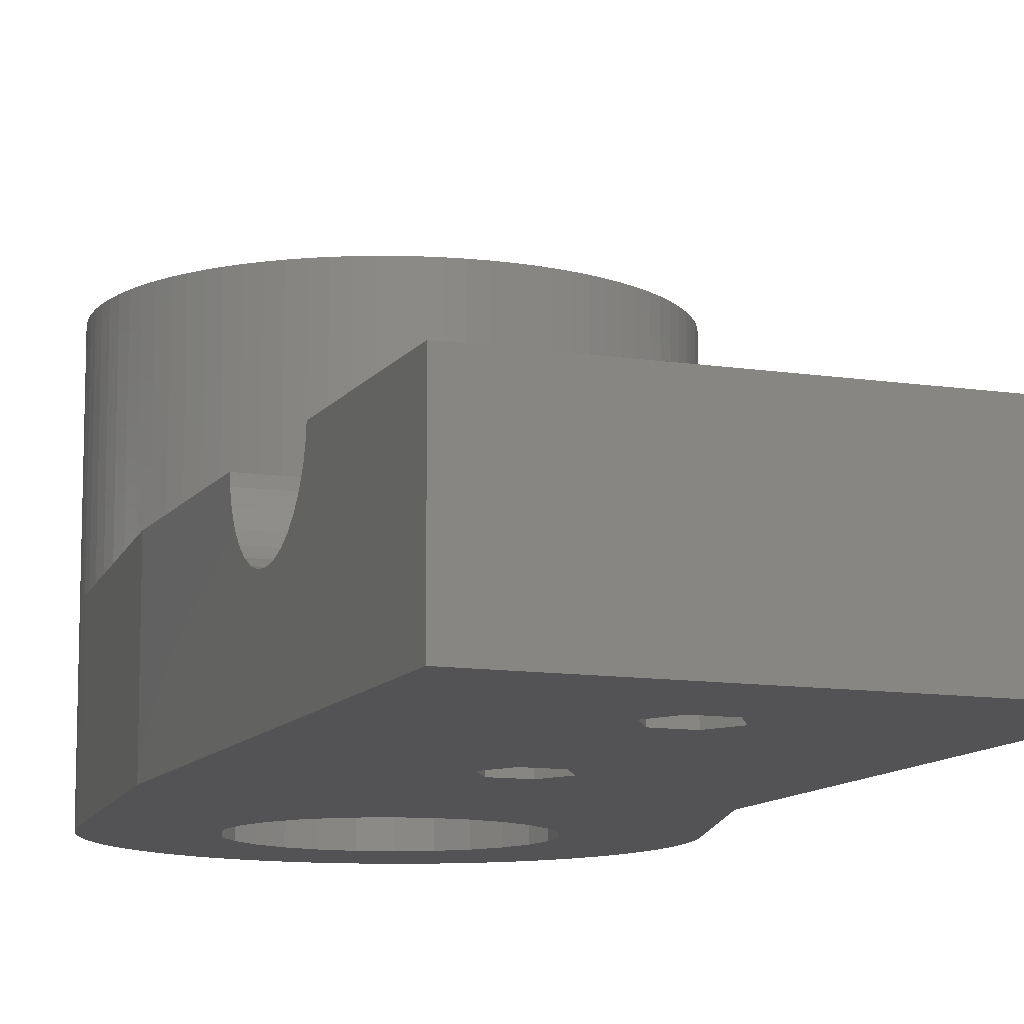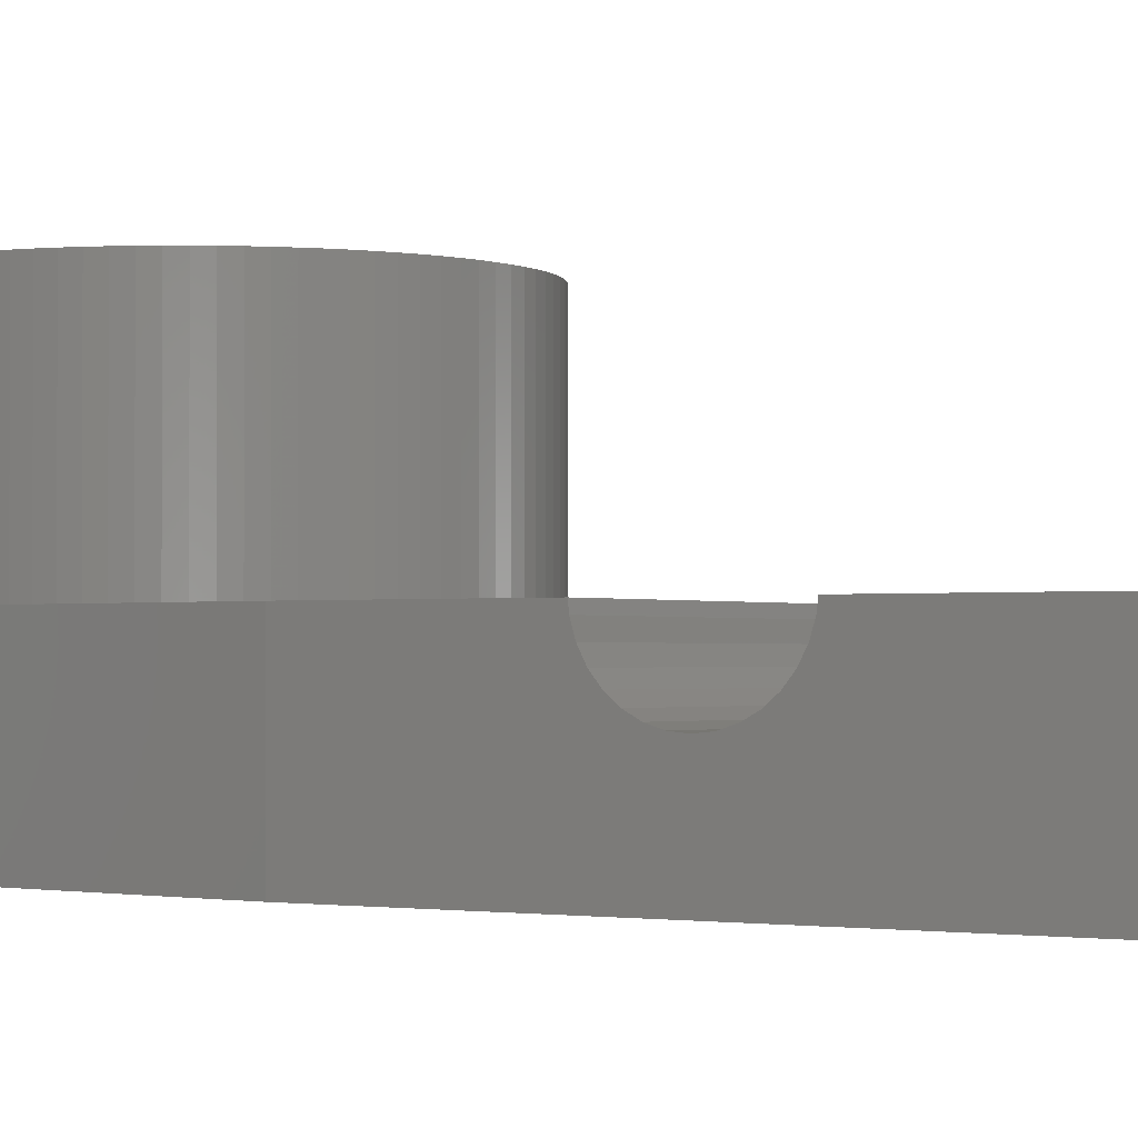
<metadata>
{"format":"stl","ext":"stl","renderer":"f3d","projection":"perspective","resolution":1024,"background":"white","views":[{"elev":-11.0,"azim":-20.9,"up":"+Z"},{"elev":-1.4,"azim":-56.0,"up":"+Z"}]}
</metadata>
<code>
# stl→obj: 372 verts, 752 faces
v -11 3.696 7.469
v -11 14.5 8.7
v -11 14.5 0
v -11 3.923 8.22
v -11 3.97 8.7
v -11 3.326 6.778
v -11 2.828 6.172
v -11 2.222 5.674
v -11 1.531 5.304
v -11 0.7804 5.077
v -11 0.1951 5.019
v -11 0 5
v -11 -14.5 0
v -11 -0.1951 5.019
v -11 -0.7804 5.077
v -11 -1.531 5.304
v -11 -2.222 5.674
v -11 -2.828 6.172
v -11 -3.326 6.778
v -11 -3.696 7.469
v -11 -14.5 8.7
v -11 -3.923 8.22
v -11 -3.97 8.7
v -9.561 28.34 8.7
v -9.59 27.5 8.7
v 0.866 8.25 8.7
v 1.991 15.51 8.7
v 1.156 15.57 8.7
v 1.732 6.75 8.7
v 0.3262 15.68 8.7
v -0.866 8.25 8.7
v -0.4931 15.86 8.7
v -1.298 16.09 8.7
v -2.085 16.37 8.7
v -2.85 16.71 8.7
v 13.69 23.4 8.7
v 11 14.5 8.7
v 13.95 24.19 8.7
v 13.37 22.62 8.7
v 13.01 21.87 8.7
v 12.59 21.14 8.7
v 12.12 20.45 8.7
v 11.6 19.79 8.7
v 11.04 19.16 8.7
v 10.44 18.58 8.7
v 9.798 18.04 8.7
v 9.12 17.55 8.7
v 8.41 17.11 8.7
v 7.67 16.71 8.7
v 6.905 16.37 8.7
v 6.118 16.09 8.7
v 5.313 15.86 8.7
v 4.494 15.68 8.7
v 3.664 15.57 8.7
v 2.829 15.51 8.7
v 11 3.97 8.7
v 0.866 5.25 8.7
v -5.085 3.97 8.7
v -0.866 5.25 8.7
v -3.59 17.11 8.7
v -4.3 17.55 8.7
v -4.978 18.04 8.7
v -1.732 6.75 8.7
v -5.62 18.58 8.7
v -6.222 19.16 8.7
v -6.783 19.79 8.7
v -7.298 20.45 8.7
v -7.767 21.14 8.7
v -8.185 21.87 8.7
v -8.553 22.62 8.7
v -8.866 23.4 8.7
v -9.125 24.19 8.7
v -9.328 25.01 8.7
v -9.561 26.66 8.7
v -9.473 25.83 8.7
v 11 -3.97 8.7
v 1.732 -6.75 8.7
v 11 -14.5 8.7
v 0.866 -5.25 8.7
v -5.085 -3.97 8.7
v -0.866 -5.25 8.7
v -1.732 -6.75 8.7
v 0.866 -8.25 8.7
v -0.866 -8.25 8.7
v 11 3.942 8.415
v 11 3.923 8.22
v 11 3.696 7.469
v 11 14.5 0
v 11 3.326 6.778
v 11 2.828 6.172
v 11 2.222 5.674
v 11 1.531 5.304
v 11 0.7804 5.077
v 11 0.5853 5.058
v 11 0 5
v 11 -14.5 0
v 11 -0.5853 5.058
v 11 -0.7804 5.077
v 11 -1.531 5.304
v 11 -3.942 8.415
v 11 -3.923 8.22
v 11 -3.696 7.469
v 11 -3.326 6.778
v 11 -2.828 6.172
v 11 -2.222 5.674
v 0.866 -5.25 0
v 1.732 6.75 0
v 1.732 -6.75 0
v 0.866 5.25 0
v -0.866 -5.25 0
v -0.866 5.25 0
v -1.732 -6.75 0
v -1.732 6.75 0
v 8.958 27.5 0
v 10.44 36.42 0
v 8.767 29.07 0
v 8.208 30.54 0
v 8.767 25.93 0
v 8.208 24.46 0
v 7.311 23.16 0
v 0.866 8.25 0
v 6.13 22.11 0
v 4.732 21.38 0
v 0.866 -8.25 0
v -0.866 -8.25 0
v -2.491 23.16 0
v -3.388 24.46 0
v -9.561 28.34 0
v -1.31 32.89 0
v -4.978 36.96 0
v -4.3 37.45 0
v -3.947 25.93 0
v -4.138 27.5 0
v -9.473 29.17 0
v -3.947 29.07 0
v -6.222 35.84 0
v -5.62 36.42 0
v -6.783 35.21 0
v -7.298 34.55 0
v -7.767 33.86 0
v -8.185 33.13 0
v -8.553 32.38 0
v -8.866 31.6 0
v -9.125 30.81 0
v -9.328 29.99 0
v 14.38 26.66 0
v 14.38 28.34 0
v 14.41 27.5 0
v 14.29 25.83 0
v 14.29 29.17 0
v 14.15 25.01 0
v 14.15 29.99 0
v 13.95 24.19 0
v 13.95 30.81 0
v 13.69 31.6 0
v 13.37 32.38 0
v 13.01 33.13 0
v 12.59 33.86 0
v 12.12 34.55 0
v 11.6 35.21 0
v 11.04 35.84 0
v 7.311 31.84 0
v 6.13 32.89 0
v 9.798 36.96 0
v 9.12 37.45 0
v 8.41 37.89 0
v 7.67 38.29 0
v 4.732 33.62 0
v 6.905 38.63 0
v 6.118 38.91 0
v 5.313 39.14 0
v 3.199 34 0
v 4.494 39.32 0
v 3.664 39.43 0
v 2.829 39.49 0
v 1.991 39.49 0
v 1.621 34 0
v 1.156 39.43 0
v 0.3262 39.32 0
v -0.4931 39.14 0
v 0.08814 33.62 0
v -1.298 38.91 0
v -2.85 38.29 0
v -2.085 38.63 0
v -2.491 31.84 0
v -3.388 30.54 0
v -3.59 37.89 0
v 3.199 21 0
v 1.621 21 0
v -0.866 8.25 0
v 0.08814 21.38 0
v -1.31 22.11 0
v 14.15 25.01 19.7
v 13.95 24.19 19.7
v 14.29 25.83 19.7
v 14.38 26.66 19.7
v 14.41 27.5 19.7
v -8.185 33.13 19.7
v -8.553 32.38 19.7
v -7.298 34.55 19.7
v -7.767 33.86 19.7
v -4.978 36.96 19.7
v -4.3 37.45 19.7
v -9.473 29.17 19.7
v -9.561 28.34 19.7
v -9.328 29.99 19.7
v 2.829 39.49 19.7
v 3.664 39.43 19.7
v 4.494 39.32 19.7
v 5.313 39.14 19.7
v 0.3262 39.32 19.7
v 1.156 39.43 19.7
v 9.12 37.45 19.7
v 9.798 36.96 19.7
v 13.37 32.38 19.7
v 13.01 33.13 19.7
v 14.29 29.17 19.7
v 14.15 29.99 19.7
v -2.85 38.29 19.7
v -2.085 38.63 19.7
v -8.866 31.6 19.7
v 6.118 38.91 19.7
v 6.905 38.63 19.7
v 7.67 38.29 19.7
v 8.41 37.89 19.7
v 1.991 39.49 19.7
v 11.6 35.21 19.7
v 11.04 35.84 19.7
v 10.44 36.42 19.7
v 13.95 30.81 19.7
v 13.69 31.6 19.7
v 14.38 28.34 19.7
v -1.298 38.91 19.7
v -0.4931 39.14 19.7
v -6.783 35.21 19.7
v -3.59 37.89 19.7
v -9.125 30.81 19.7
v -6.222 35.84 19.7
v -5.62 36.42 19.7
v 12.12 34.55 19.7
v 12.59 33.86 19.7
v 3.664 15.57 19.7
v 2.829 15.51 19.7
v 6.905 16.37 19.7
v 6.118 16.09 19.7
v -9.59 27.5 19.7
v 11.91 27.5 19.7
v 11.73 29.35 19.7
v 11.73 25.65 19.7
v 11.19 31.14 19.7
v 11.19 23.86 19.7
v 10.31 32.78 19.7
v 13.69 23.4 19.7
v 13.37 22.62 19.7
v 13.01 21.87 19.7
v 9.128 34.22 19.7
v 7.688 35.4 19.7
v 6.045 36.28 19.7
v 4.263 36.82 19.7
v 2.41 37 19.7
v 0.5566 36.82 19.7
v -1.225 36.28 19.7
v -2.868 35.4 19.7
v -4.308 34.22 19.7
v -5.489 32.78 19.7
v -6.367 31.14 19.7
v 10.31 22.22 19.7
v 12.59 21.14 19.7
v 12.12 20.45 19.7
v 11.6 19.79 19.7
v 9.128 20.78 19.7
v 11.04 19.16 19.7
v 10.44 18.58 19.7
v 9.798 18.04 19.7
v 7.688 19.6 19.7
v 9.12 17.55 19.7
v 8.41 17.11 19.7
v 6.045 18.72 19.7
v 7.67 16.71 19.7
v 4.263 18.18 19.7
v 5.313 15.86 19.7
v 4.494 15.68 19.7
v 2.41 18 19.7
v 1.991 15.51 19.7
v 1.156 15.57 19.7
v 0.5566 18.18 19.7
v 0.3262 15.68 19.7
v -0.4931 15.86 19.7
v -1.298 16.09 19.7
v -1.225 18.72 19.7
v -2.085 16.37 19.7
v -2.85 16.71 19.7
v -3.59 17.11 19.7
v -2.868 19.6 19.7
v -4.3 17.55 19.7
v -4.978 18.04 19.7
v -4.308 20.78 19.7
v -6.783 19.79 19.7
v -5.489 22.22 19.7
v -5.62 18.58 19.7
v -6.222 19.16 19.7
v -8.185 21.87 19.7
v -6.367 23.86 19.7
v -9.125 24.19 19.7
v -6.907 25.65 19.7
v -9.561 26.66 19.7
v -7.09 27.5 19.7
v -7.298 20.45 19.7
v -7.767 21.14 19.7
v -6.907 29.35 19.7
v -8.553 22.62 19.7
v -8.866 23.4 19.7
v -9.328 25.01 19.7
v -9.473 25.83 19.7
v 8.767 29.07 13.7
v 8.958 27.5 13.7
v -4.138 27.5 13.7
v -3.947 29.07 13.7
v 3.199 34 13.7
v 1.621 34 13.7
v 7.311 31.84 13.7
v 6.13 32.89 13.7
v 8.208 30.54 13.7
v -1.31 32.89 13.7
v -2.491 31.84 13.7
v 11.91 27.5 13.7
v 11.73 29.35 13.7
v 11.19 31.14 13.7
v 11.73 25.65 13.7
v 10.31 32.78 13.7
v 8.767 25.93 13.7
v 9.128 34.22 13.7
v 11.19 23.86 13.7
v 8.208 24.46 13.7
v 7.688 35.4 13.7
v 6.045 36.28 13.7
v 4.732 33.62 13.7
v 4.263 36.82 13.7
v 2.41 37 13.7
v 0.5566 36.82 13.7
v 0.08814 33.62 13.7
v -1.225 36.28 13.7
v -2.868 35.4 13.7
v -4.308 34.22 13.7
v -5.489 32.78 13.7
v -6.367 31.14 13.7
v -3.388 30.54 13.7
v 10.31 22.22 13.7
v 7.311 23.16 13.7
v 9.128 20.78 13.7
v 6.13 22.11 13.7
v 7.688 19.6 13.7
v 6.045 18.72 13.7
v 4.732 21.38 13.7
v 4.263 18.18 13.7
v 3.199 21 13.7
v 2.41 18 13.7
v 1.621 21 13.7
v 0.5566 18.18 13.7
v 0.08814 21.38 13.7
v -1.225 18.72 13.7
v -1.31 22.11 13.7
v -4.308 20.78 13.7
v -2.491 23.16 13.7
v -2.868 19.6 13.7
v -5.489 22.22 13.7
v -3.388 24.46 13.7
v -6.367 23.86 13.7
v -3.947 25.93 13.7
v -6.907 25.65 13.7
v -6.907 29.35 13.7
v -7.09 27.5 13.7
f 1 2 3
f 2 4 5
f 2 1 4
f 3 6 1
f 3 7 6
f 3 8 7
f 3 9 8
f 3 10 9
f 3 11 10
f 3 12 11
f 13 12 3
f 12 13 14
f 14 13 15
f 15 13 16
f 13 17 16
f 13 18 17
f 13 19 18
f 13 20 19
f 21 20 13
f 20 21 22
f 22 21 23
f 24 2 25
f 26 27 28
f 27 26 29
f 30 26 28
f 31 30 32
f 30 31 26
f 33 31 32
f 34 31 33
f 35 31 34
f 36 37 38
f 39 37 36
f 40 37 39
f 41 37 40
f 42 37 41
f 43 37 42
f 44 37 43
f 45 37 44
f 46 37 45
f 47 37 46
f 48 37 47
f 49 37 48
f 50 37 49
f 51 37 50
f 52 37 51
f 37 52 29
f 29 52 53
f 29 53 54
f 29 54 55
f 29 55 27
f 37 29 56
f 57 56 29
f 58 57 59
f 2 31 35
f 2 35 60
f 2 60 61
f 2 61 62
f 57 58 56
f 63 58 59
f 31 2 63
f 2 62 64
f 2 64 65
f 2 65 66
f 2 66 67
f 2 67 68
f 2 68 69
f 2 69 70
f 2 70 71
f 2 71 72
f 2 72 73
f 2 74 25
f 2 75 74
f 2 73 75
f 63 2 58
f 58 2 5
f 76 77 78
f 76 79 77
f 80 79 76
f 81 80 82
f 79 80 81
f 83 78 77
f 84 78 83
f 21 82 80
f 21 80 23
f 82 21 84
f 84 21 78
f 85 37 56
f 86 37 85
f 87 37 86
f 37 87 88
f 89 88 87
f 90 88 89
f 91 88 90
f 92 88 91
f 93 88 92
f 94 88 93
f 95 88 94
f 96 95 97
f 96 97 98
f 96 98 99
f 78 100 76
f 78 101 100
f 78 102 101
f 96 102 78
f 102 96 103
f 103 96 104
f 104 96 105
f 105 96 99
f 95 96 88
f 106 107 108
f 106 109 107
f 110 109 106
f 110 111 109
f 112 111 110
f 111 112 113
f 107 88 96
f 88 114 115
f 116 115 114
f 117 115 116
f 88 118 114
f 88 119 118
f 88 120 119
f 121 88 107
f 88 122 120
f 88 123 122
f 107 96 108
f 96 124 108
f 96 125 124
f 3 113 112
f 113 3 126
f 126 3 127
f 128 127 3
f 129 130 131
f 127 128 132
f 132 128 133
f 134 133 128
f 135 136 137
f 135 138 136
f 135 139 138
f 135 140 139
f 135 141 140
f 135 142 141
f 135 143 142
f 135 144 143
f 135 145 144
f 135 134 145
f 13 125 96
f 13 112 125
f 3 112 13
f 135 137 130
f 146 147 148
f 149 147 146
f 149 150 147
f 151 150 149
f 151 152 150
f 153 152 151
f 153 154 152
f 153 155 154
f 153 156 155
f 153 157 156
f 153 158 157
f 153 159 158
f 153 160 159
f 153 161 160
f 115 153 88
f 153 115 161
f 162 115 117
f 163 115 162
f 115 163 164
f 164 163 165
f 165 163 166
f 166 163 167
f 168 167 163
f 167 168 169
f 169 168 170
f 170 168 171
f 172 171 168
f 171 172 173
f 173 172 174
f 172 175 174
f 172 176 175
f 177 176 172
f 177 178 176
f 177 179 178
f 180 177 181
f 177 180 179
f 181 182 180
f 183 181 129
f 181 184 182
f 130 129 185
f 181 183 184
f 130 185 186
f 129 187 183
f 130 186 135
f 134 135 133
f 129 131 187
f 188 88 121
f 88 188 123
f 188 121 189
f 190 189 121
f 189 190 191
f 190 192 191
f 126 190 113
f 190 126 192
f 13 78 21
f 78 13 96
f 37 153 38
f 153 37 88
f 3 24 128
f 24 3 2
f 38 193 194
f 193 38 151
f 151 38 153
f 195 146 196
f 146 195 149
f 193 149 195
f 149 193 151
f 196 148 197
f 148 196 146
f 142 198 141
f 198 142 199
f 140 200 139
f 200 140 201
f 131 202 203
f 202 131 130
f 24 134 128
f 134 24 204
f 204 24 205
f 134 206 145
f 206 134 204
f 174 207 208
f 207 174 175
f 171 209 210
f 209 171 173
f 178 211 212
f 211 178 179
f 164 213 214
f 213 164 165
f 215 157 216
f 157 215 156
f 217 152 218
f 152 217 150
f 184 219 220
f 219 184 183
f 143 199 142
f 199 143 221
f 170 210 222
f 210 170 171
f 169 222 223
f 222 169 170
f 166 224 225
f 224 166 167
f 176 212 226
f 212 176 178
f 175 226 207
f 226 175 176
f 227 161 228
f 161 227 160
f 161 229 228
f 229 161 115
f 115 214 229
f 214 115 164
f 165 225 213
f 225 165 166
f 230 155 231
f 155 230 154
f 218 154 230
f 154 218 152
f 231 156 215
f 156 231 155
f 232 150 217
f 150 232 147
f 197 147 232
f 147 197 148
f 180 233 234
f 233 180 182
f 179 234 211
f 234 179 180
f 182 220 233
f 220 182 184
f 139 235 138
f 235 139 200
f 141 201 140
f 201 141 198
f 187 203 236
f 203 187 131
f 183 236 219
f 236 183 187
f 145 237 144
f 237 145 206
f 144 221 143
f 221 144 237
f 173 208 209
f 208 173 174
f 137 238 239
f 238 137 136
f 130 239 202
f 239 130 137
f 138 238 136
f 238 138 235
f 167 223 224
f 223 167 169
f 240 160 227
f 160 240 159
f 241 159 240
f 159 241 158
f 216 158 241
f 158 216 157
f 55 242 243
f 242 55 54
f 51 244 245
f 244 51 50
f 25 205 24
f 205 25 246
f 247 197 232
f 248 232 217
f 197 247 196
f 248 217 218
f 249 196 247
f 248 218 230
f 196 249 195
f 250 230 231
f 195 249 193
f 250 231 215
f 193 249 194
f 250 215 216
f 251 194 249
f 252 216 241
f 194 251 253
f 252 241 240
f 253 251 254
f 254 251 255
f 232 248 247
f 252 240 227
f 230 250 248
f 256 227 228
f 256 228 229
f 216 252 250
f 256 229 214
f 227 256 252
f 257 214 213
f 257 213 225
f 214 257 256
f 258 225 224
f 258 224 223
f 258 223 222
f 225 258 257
f 259 222 210
f 259 210 209
f 222 259 258
f 208 259 209
f 260 208 207
f 208 260 259
f 226 260 207
f 212 260 226
f 212 261 260
f 211 261 212
f 234 261 211
f 233 261 234
f 261 233 262
f 220 262 233
f 219 262 220
f 236 262 219
f 262 236 263
f 203 263 236
f 202 263 203
f 263 202 264
f 239 264 202
f 238 264 239
f 235 264 238
f 264 235 265
f 200 265 235
f 201 265 200
f 198 265 201
f 265 198 266
f 267 255 251
f 255 267 268
f 268 267 269
f 269 267 270
f 271 270 267
f 270 271 272
f 272 271 273
f 273 271 274
f 275 274 271
f 274 275 276
f 276 275 277
f 278 277 275
f 277 278 279
f 279 278 244
f 244 278 245
f 280 245 278
f 245 280 281
f 281 280 282
f 280 242 282
f 283 242 280
f 242 283 243
f 283 284 243
f 283 285 284
f 286 285 283
f 286 287 285
f 286 288 287
f 289 286 290
f 286 289 288
f 290 291 289
f 290 292 291
f 293 290 294
f 290 293 292
f 294 295 293
f 296 294 297
f 294 296 295
f 298 297 299
f 297 300 296
f 297 301 300
f 302 299 303
f 297 298 301
f 304 303 305
f 306 305 307
f 299 308 298
f 199 266 198
f 221 266 199
f 299 309 308
f 237 266 221
f 299 302 309
f 266 237 310
f 303 311 302
f 206 310 237
f 303 312 311
f 204 310 206
f 303 304 312
f 205 310 204
f 305 313 304
f 310 205 307
f 305 314 313
f 246 307 205
f 305 306 314
f 307 246 306
f 272 43 270
f 43 272 44
f 54 282 242
f 282 54 53
f 74 246 25
f 246 74 306
f 255 39 254
f 39 255 40
f 270 42 269
f 42 270 43
f 70 312 71
f 312 70 311
f 71 304 72
f 304 71 312
f 49 277 279
f 277 49 48
f 48 276 277
f 276 48 47
f 47 274 276
f 274 47 46
f 254 36 253
f 36 254 39
f 253 38 194
f 38 253 36
f 60 292 293
f 292 60 35
f 33 288 289
f 288 33 32
f 65 300 301
f 300 65 64
f 72 313 73
f 313 72 304
f 53 281 282
f 281 53 52
f 268 40 255
f 40 268 41
f 269 41 268
f 41 269 42
f 45 272 273
f 272 45 44
f 46 273 274
f 273 46 45
f 27 243 284
f 243 27 55
f 62 295 296
f 295 62 61
f 30 285 287
f 285 30 28
f 32 287 288
f 287 32 30
f 68 302 69
f 302 68 309
f 66 308 67
f 308 66 298
f 64 296 300
f 296 64 62
f 69 311 70
f 311 69 302
f 73 314 75
f 314 73 313
f 75 306 74
f 306 75 314
f 50 279 244
f 279 50 49
f 52 245 281
f 245 52 51
f 35 291 292
f 291 35 34
f 28 284 285
f 284 28 27
f 67 309 68
f 309 67 308
f 65 298 66
f 298 65 301
f 61 293 295
f 293 61 60
f 34 289 291
f 289 34 33
f 10 94 93
f 94 10 11
f 11 95 94
f 95 11 12
f 4 58 5
f 86 58 4
f 58 86 85
f 15 99 98
f 99 15 16
f 7 89 6
f 89 7 90
f 7 91 90
f 91 7 8
f 9 93 92
f 93 9 10
f 14 95 12
f 95 14 97
f 17 104 105
f 104 17 18
f 6 87 1
f 87 6 89
f 76 100 80
f 101 80 100
f 80 101 22
f 80 22 23
f 15 97 14
f 97 15 98
f 16 105 99
f 105 16 17
f 85 56 58
f 1 86 4
f 86 1 87
f 8 92 91
f 92 8 9
f 104 19 103
f 19 104 18
f 102 22 101
f 22 102 20
f 103 20 102
f 20 103 19
f 107 26 121
f 26 107 29
f 63 190 31
f 190 63 113
f 190 26 31
f 26 190 121
f 59 113 63
f 113 59 111
f 109 29 107
f 29 109 57
f 109 59 57
f 59 109 111
f 108 79 106
f 79 108 77
f 82 110 81
f 110 82 112
f 110 79 81
f 79 110 106
f 84 112 82
f 112 84 125
f 124 84 83
f 84 124 125
f 124 77 108
f 77 124 83
f 114 315 116
f 315 114 316
f 317 135 318
f 135 317 133
f 177 319 320
f 319 177 172
f 163 321 322
f 321 163 162
f 116 323 117
f 323 116 315
f 185 324 325
f 324 185 129
f 316 326 327
f 315 327 328
f 326 316 329
f 323 328 330
f 331 329 316
f 321 330 332
f 329 331 333
f 334 333 331
f 327 315 316
f 328 323 315
f 322 332 335
f 330 321 323
f 332 322 321
f 336 322 335
f 336 337 322
f 338 337 336
f 338 319 337
f 339 319 338
f 339 320 319
f 340 320 339
f 340 341 320
f 342 341 340
f 342 324 341
f 343 324 342
f 344 324 343
f 324 344 325
f 345 325 344
f 346 347 345
f 325 345 347
f 333 334 348
f 349 348 334
f 348 349 350
f 351 350 349
f 350 351 352
f 351 353 352
f 354 353 351
f 354 355 353
f 356 355 354
f 356 357 355
f 358 357 356
f 358 359 357
f 360 359 358
f 360 361 359
f 362 361 360
f 363 362 364
f 362 365 361
f 366 364 367
f 368 367 369
f 362 363 365
f 370 369 317
f 347 346 318
f 371 318 346
f 364 366 363
f 318 371 317
f 367 368 366
f 372 317 371
f 369 370 368
f 317 372 370
f 181 320 341
f 320 181 177
f 191 362 360
f 362 191 192
f 117 321 162
f 321 117 323
f 172 337 319
f 337 172 168
f 168 322 337
f 322 168 163
f 347 185 325
f 185 347 186
f 318 186 347
f 186 318 135
f 129 341 324
f 341 129 181
f 118 316 114
f 316 118 331
f 120 334 119
f 334 120 349
f 123 356 354
f 356 123 188
f 189 360 358
f 360 189 191
f 364 127 367
f 127 364 126
f 369 133 317
f 133 369 132
f 120 351 349
f 351 120 122
f 119 331 118
f 331 119 334
f 188 358 356
f 358 188 189
f 192 364 362
f 364 192 126
f 367 132 369
f 132 367 127
f 122 354 351
f 354 122 123
f 336 257 258
f 257 336 335
f 329 247 326
f 247 329 249
f 357 286 283
f 286 357 359
f 343 262 263
f 262 343 342
f 310 346 266
f 346 310 371
f 350 267 348
f 267 350 271
f 328 252 330
f 252 328 250
f 330 256 332
f 256 330 252
f 335 256 257
f 256 335 332
f 338 258 259
f 258 338 336
f 340 260 261
f 260 340 339
f 339 259 260
f 259 339 338
f 305 372 307
f 372 305 370
f 266 345 265
f 345 266 346
f 344 263 264
f 263 344 343
f 342 261 262
f 261 342 340
f 265 344 264
f 344 265 345
f 326 248 327
f 248 326 247
f 353 280 278
f 280 353 355
f 348 251 333
f 251 348 267
f 333 249 329
f 249 333 251
f 352 278 275
f 278 352 353
f 350 275 271
f 275 350 352
f 355 283 280
f 283 355 357
f 361 294 290
f 294 361 365
f 297 366 299
f 366 297 363
f 303 370 305
f 370 303 368
f 365 297 294
f 297 365 363
f 327 250 328
f 250 327 248
f 307 371 310
f 371 307 372
f 359 290 286
f 290 359 361
f 299 368 303
f 368 299 366

</code>
